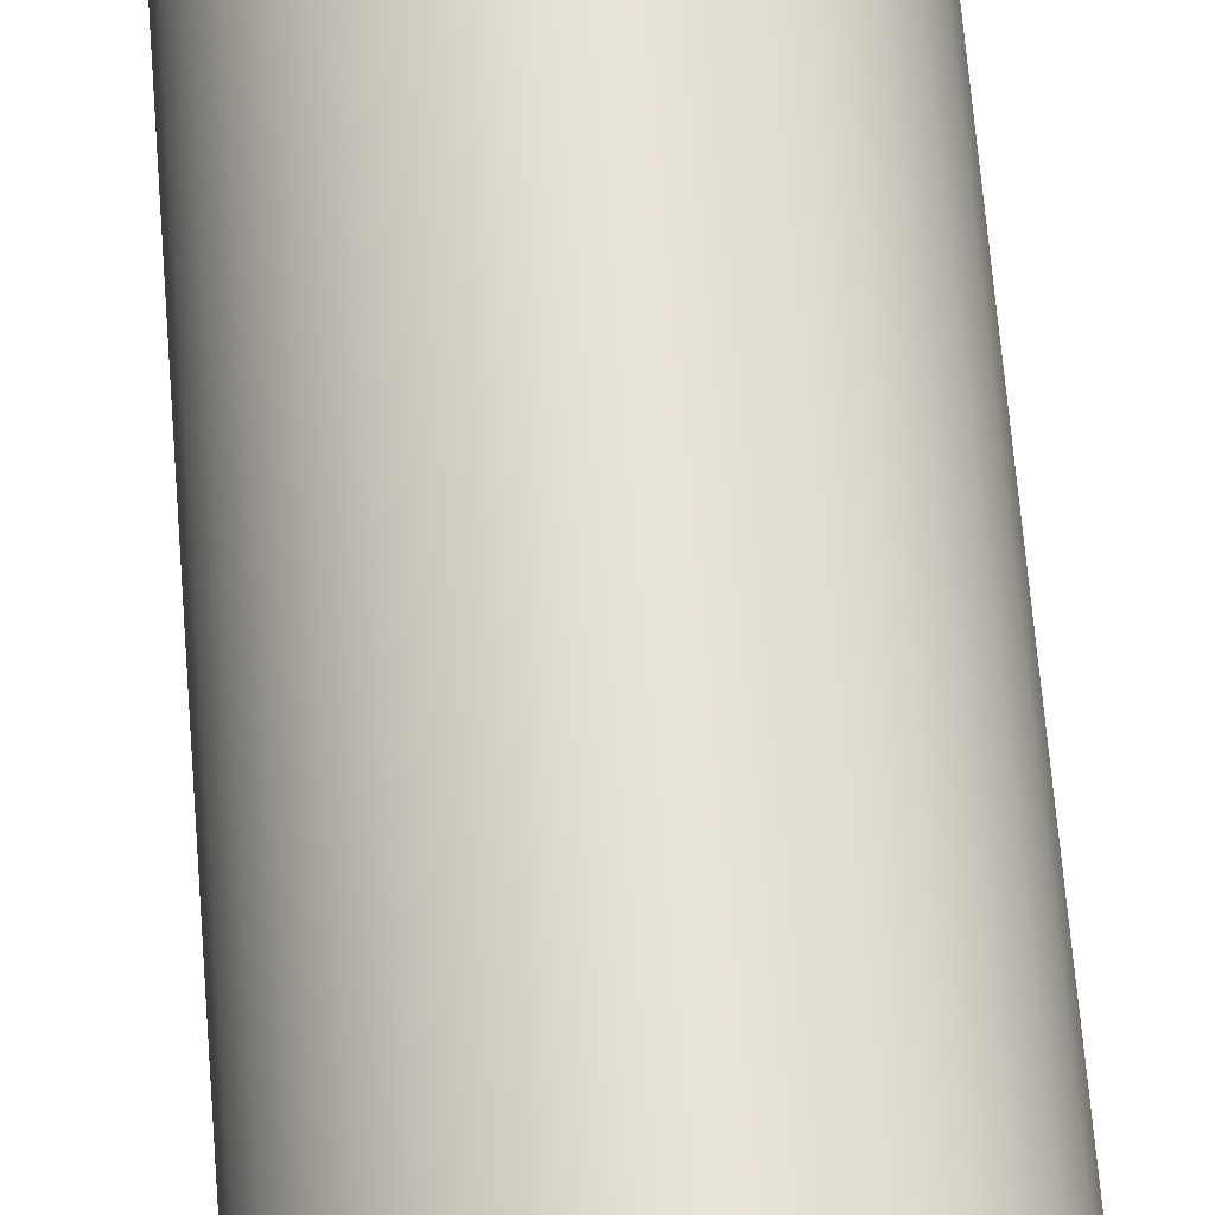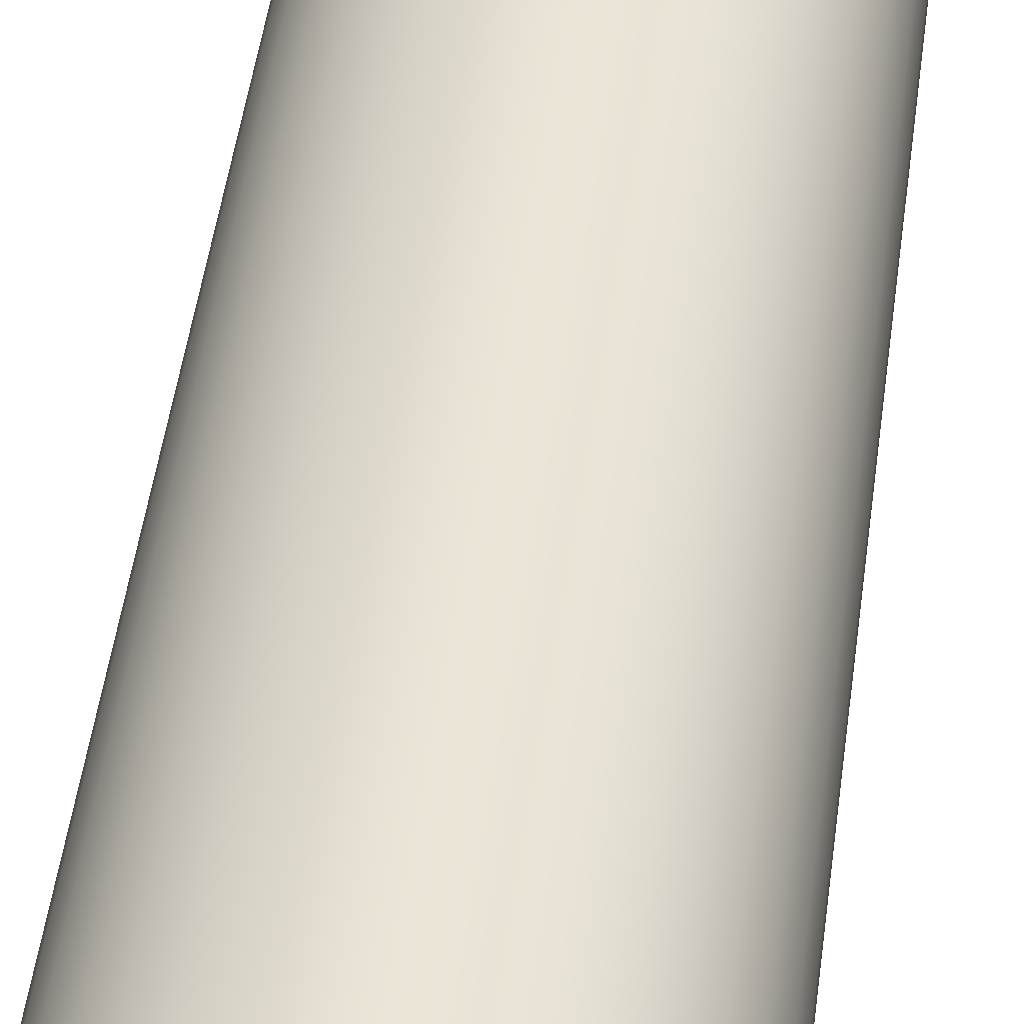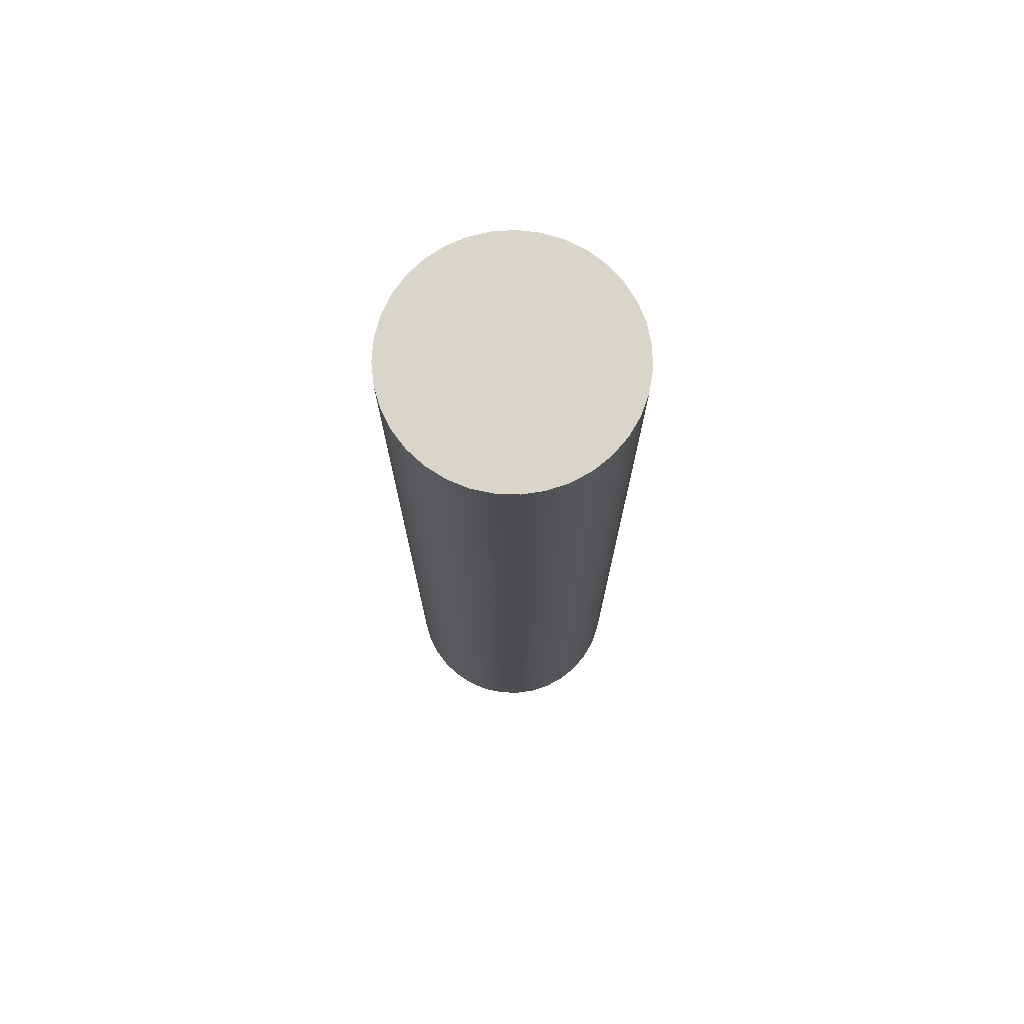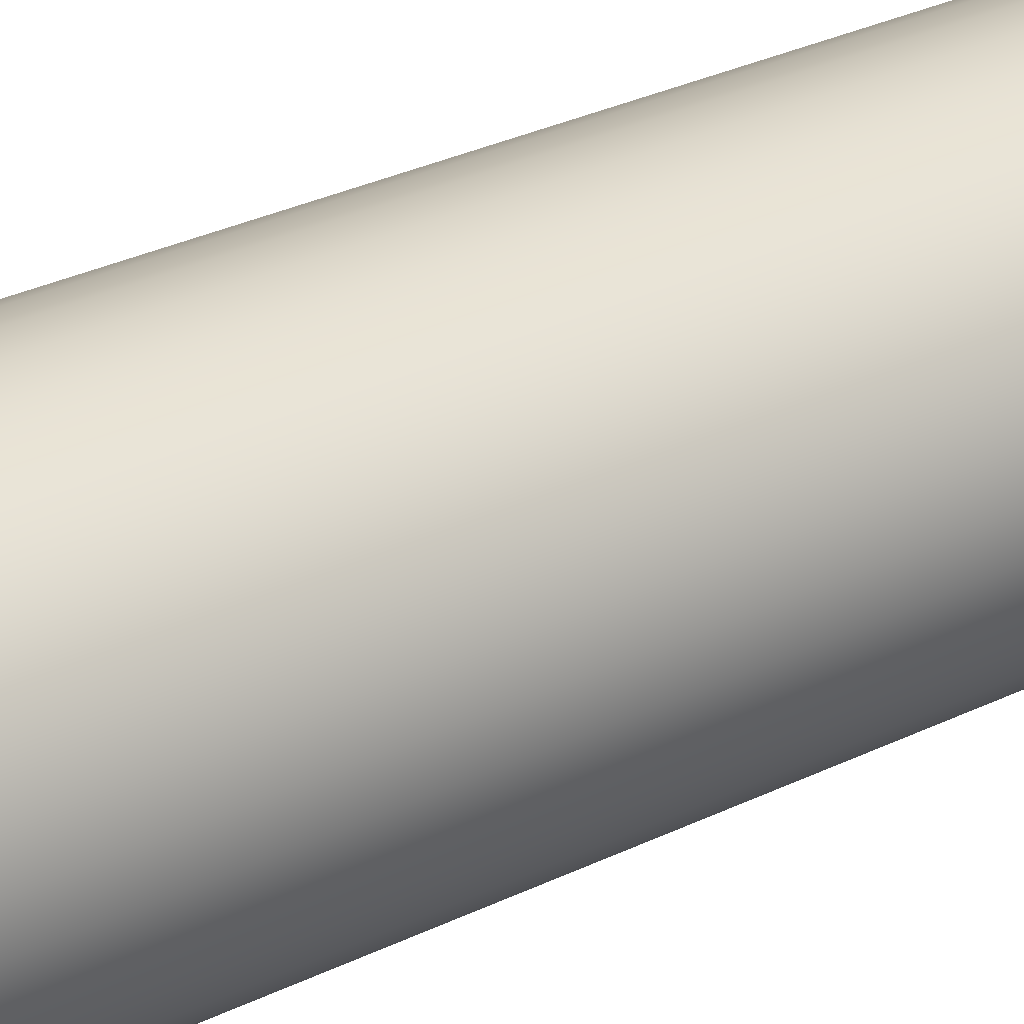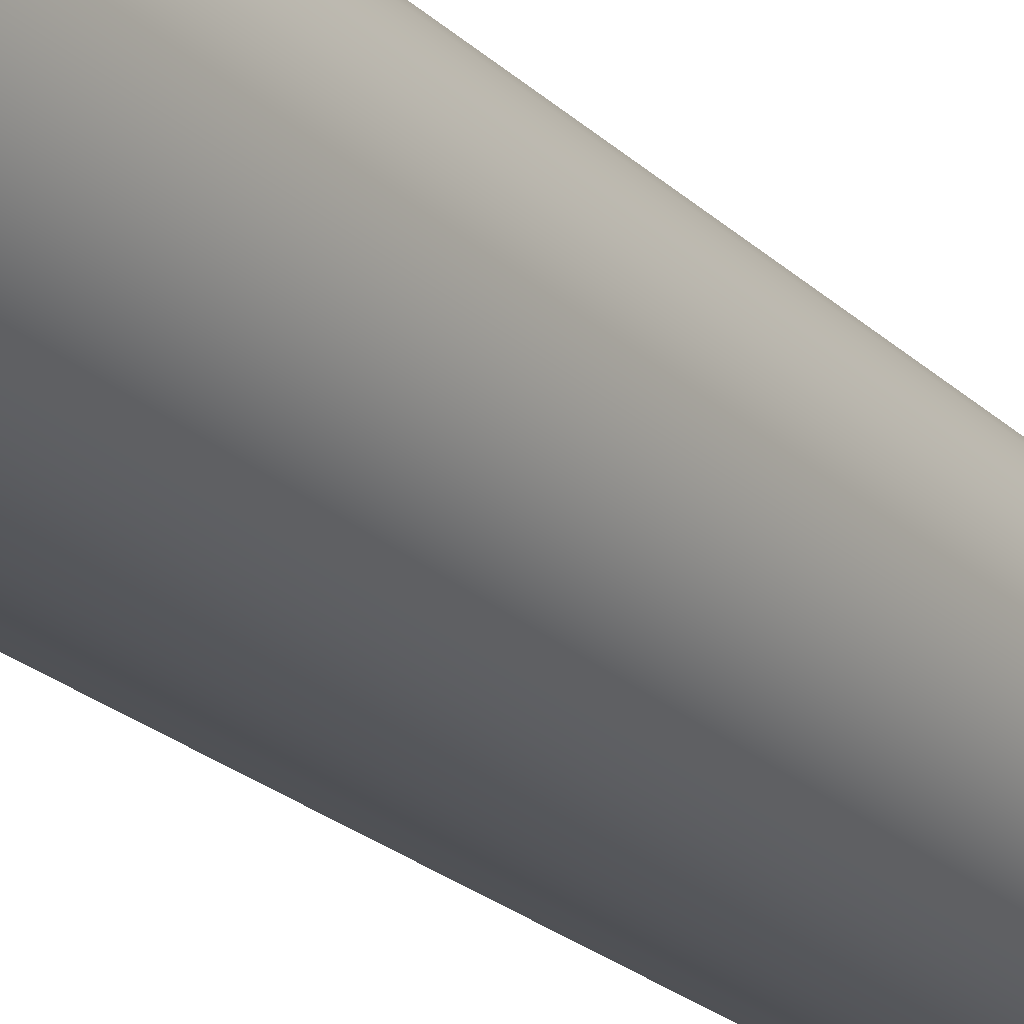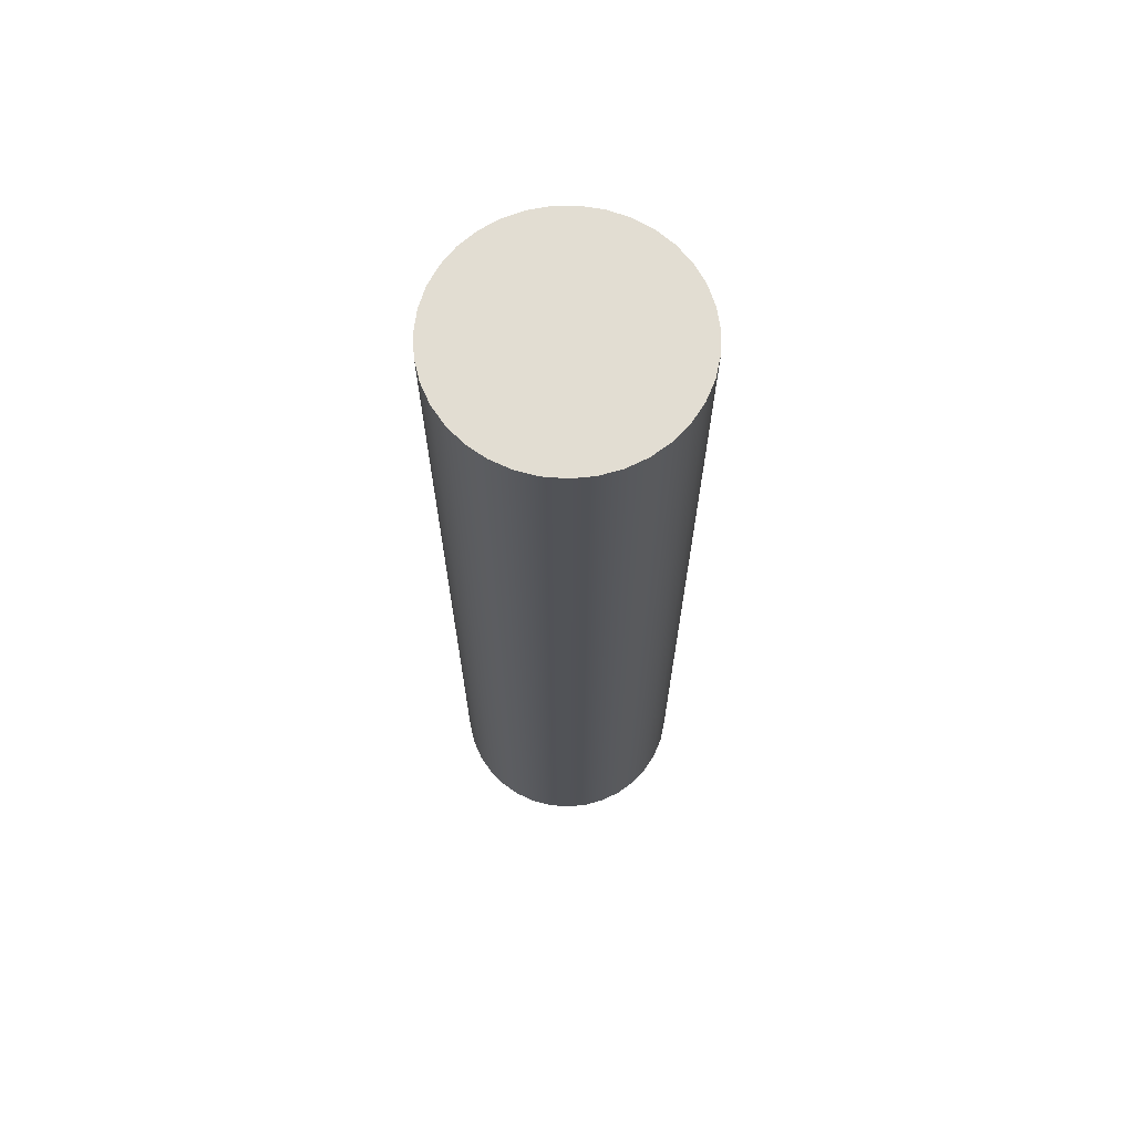
<metadata>
{"format":"obj","ext":"obj","renderer":"f3d","projection":"perspective","resolution":1024,"background":"white","views":[{"elev":63.7,"azim":175.5,"up":"+Y"},{"elev":43.1,"azim":6.9,"up":"+Y"},{"elev":74.3,"azim":-0.7,"up":"+Z"},{"elev":27.2,"azim":51.9,"up":"+Y"},{"elev":-22.9,"azim":32.9,"up":"+Y"},{"elev":68.2,"azim":53.4,"up":"+Z"}]}
</metadata>
<code>
v -5 -6.123e-16 40
v -4.92 0.8928 40
v -4.681 1.757 40
v -4.292 2.564 40
v -3.765 3.29 40
v -3.117 3.909 40
v -2.369 4.403 40
v -1.545 4.755 40
v -0.6712 4.955 40
v 0.2243 4.995 40
v 1.113 4.875 40
v 1.965 4.598 40
v 2.754 4.173 40
v 3.455 3.614 40
v 4.045 2.939 40
v 4.505 2.169 40
v 4.82 1.33 40
v 4.98 0.4482 40
v 4.98 -0.4482 40
v 4.82 -1.33 40
v 4.505 -2.169 40
v 4.045 -2.939 40
v 3.455 -3.614 40
v 2.754 -4.173 40
v 1.965 -4.598 40
v 1.113 -4.875 40
v 0.2243 -4.995 40
v -0.6712 -4.955 40
v -1.545 -4.755 40
v -2.369 -4.403 40
v -3.117 -3.909 40
v -3.765 -3.29 40
v -4.292 -2.564 40
v -4.681 -1.757 40
v -4.92 -0.8928 40
v -5 -6.123e-16 0
v -4.92 -0.8928 0
v -4.681 -1.757 0
v -4.292 -2.564 0
v -3.765 -3.29 0
v -3.117 -3.909 0
v -2.369 -4.403 0
v -1.545 -4.755 0
v -0.6712 -4.955 0
v 0.2243 -4.995 0
v 1.113 -4.875 0
v 1.965 -4.598 0
v 2.754 -4.173 0
v 3.455 -3.614 0
v 4.045 -2.939 0
v 4.505 -2.169 0
v 4.82 -1.33 0
v 4.98 -0.4482 0
v 4.98 0.4482 0
v 4.82 1.33 0
v 4.505 2.169 0
v 4.045 2.939 0
v 3.455 3.614 0
v 2.754 4.173 0
v 1.965 4.598 0
v 1.113 4.875 0
v 0.2243 4.995 0
v -0.6712 4.955 0
v -1.545 4.755 0
v -2.369 4.403 0
v -3.117 3.909 0
v -3.765 3.29 0
v -4.292 2.564 0
v -4.681 1.757 0
v -4.92 0.8928 0
v -5 -6.123e-16 0
v -5 -6.123e-16 40
v -5 -6.123e-16 40
v -4.92 -0.8928 40
v -4.681 -1.757 40
v -4.292 -2.564 40
v -3.765 -3.29 40
v -3.117 -3.909 40
v -2.369 -4.403 40
v -1.545 -4.755 40
v -0.6712 -4.955 40
v 0.2243 -4.995 40
v 1.113 -4.875 40
v 1.965 -4.598 40
v 2.754 -4.173 40
v 3.455 -3.614 40
v 4.045 -2.939 40
v 4.505 -2.169 40
v 4.82 -1.33 40
v 4.98 -0.4482 40
v 4.98 0.4482 40
v 4.82 1.33 40
v 4.505 2.169 40
v 4.045 2.939 40
v 3.455 3.614 40
v 2.754 4.173 40
v 1.965 4.598 40
v 1.113 4.875 40
v 0.2243 4.995 40
v -0.6712 4.955 40
v -1.545 4.755 40
v -2.369 4.403 40
v -3.117 3.909 40
v -3.765 3.29 40
v -4.292 2.564 40
v -4.681 1.757 40
v -4.92 0.8928 40
v -5 -6.123e-16 0
v -4.92 0.8928 0
v -4.681 1.757 0
v -4.292 2.564 0
v -3.765 3.29 0
v -3.117 3.909 0
v -2.369 4.403 0
v -1.545 4.755 0
v -0.6712 4.955 0
v 0.2243 4.995 0
v 1.113 4.875 0
v 1.965 4.598 0
v 2.754 4.173 0
v 3.455 3.614 0
v 4.045 2.939 0
v 4.505 2.169 0
v 4.82 1.33 0
v 4.98 0.4482 0
v 4.98 -0.4482 0
v 4.82 -1.33 0
v 4.505 -2.169 0
v 4.045 -2.939 0
v 3.455 -3.614 0
v 2.754 -4.173 0
v 1.965 -4.598 0
v 1.113 -4.875 0
v 0.2243 -4.995 0
v -0.6712 -4.955 0
v -1.545 -4.755 0
v -2.369 -4.403 0
v -3.117 -3.909 0
v -3.765 -3.29 0
v -4.292 -2.564 0
v -4.681 -1.757 0
v -4.92 -0.8928 0
g ed5a03d0-e2af-11ea-86c1-54bf646e7e1f
f 2 70 1
f 1 70 71
f 72 36 35
f 35 36 37
f 35 37 34
f 34 37 38
f 34 38 33
f 33 38 39
f 33 39 32
f 32 39 40
f 32 40 31
f 31 40 41
f 31 41 30
f 30 41 42
f 30 42 29
f 29 42 43
f 29 43 28
f 28 43 44
f 28 44 27
f 27 44 45
f 27 45 26
f 26 45 46
f 26 46 25
f 25 46 47
f 25 47 24
f 24 47 48
f 24 48 23
f 23 48 49
f 23 49 22
f 22 49 50
f 22 50 21
f 21 50 51
f 21 51 20
f 20 51 52
f 20 52 19
f 19 52 53
f 19 53 18
f 18 53 54
f 18 54 17
f 17 54 55
f 17 55 16
f 16 55 56
f 16 56 15
f 15 56 57
f 15 57 14
f 14 57 58
f 14 58 13
f 13 58 59
f 13 59 12
f 12 59 60
f 12 60 11
f 11 60 61
f 11 61 10
f 10 61 62
f 10 62 9
f 9 62 63
f 9 63 8
f 8 63 64
f 8 64 7
f 7 64 65
f 7 65 6
f 6 65 66
f 6 66 5
f 5 66 67
f 5 67 4
f 4 67 68
f 4 68 3
f 3 68 69
f 3 69 2
f 2 69 70
g ed5cc2e8-e2af-11ea-acfb-54bf646e7e1f
f 73 74 107
f 107 74 106
f 106 74 75
f 106 75 105
f 105 75 76
f 105 76 104
f 104 76 103
f 103 76 102
f 102 76 101
f 101 76 100
f 100 76 99
f 99 76 98
f 98 76 97
f 97 76 96
f 96 76 95
f 95 76 77
f 95 77 94
f 94 77 93
f 93 77 92
f 92 77 91
f 91 77 90
f 90 77 89
f 89 77 88
f 88 77 87
f 87 77 86
f 86 77 78
f 86 78 85
f 85 78 79
f 85 79 84
f 84 79 80
f 84 80 83
f 83 80 81
f 83 81 82
g ed5fa930-e2af-11ea-a6ab-54bf646e7e1f
f 108 109 142
f 142 109 110
f 142 110 141
f 141 110 111
f 141 111 140
f 140 111 112
f 140 112 113
f 113 114 140
f 140 114 115
f 140 115 116
f 116 117 140
f 140 117 118
f 140 118 119
f 119 120 140
f 140 120 121
f 140 121 139
f 139 121 122
f 139 122 123
f 123 124 139
f 139 124 125
f 139 125 126
f 126 127 139
f 139 127 128
f 139 128 129
f 129 130 139
f 139 130 138
f 138 130 131
f 138 131 137
f 137 131 132
f 137 132 136
f 136 132 133
f 136 133 135
f 135 133 134

</code>
